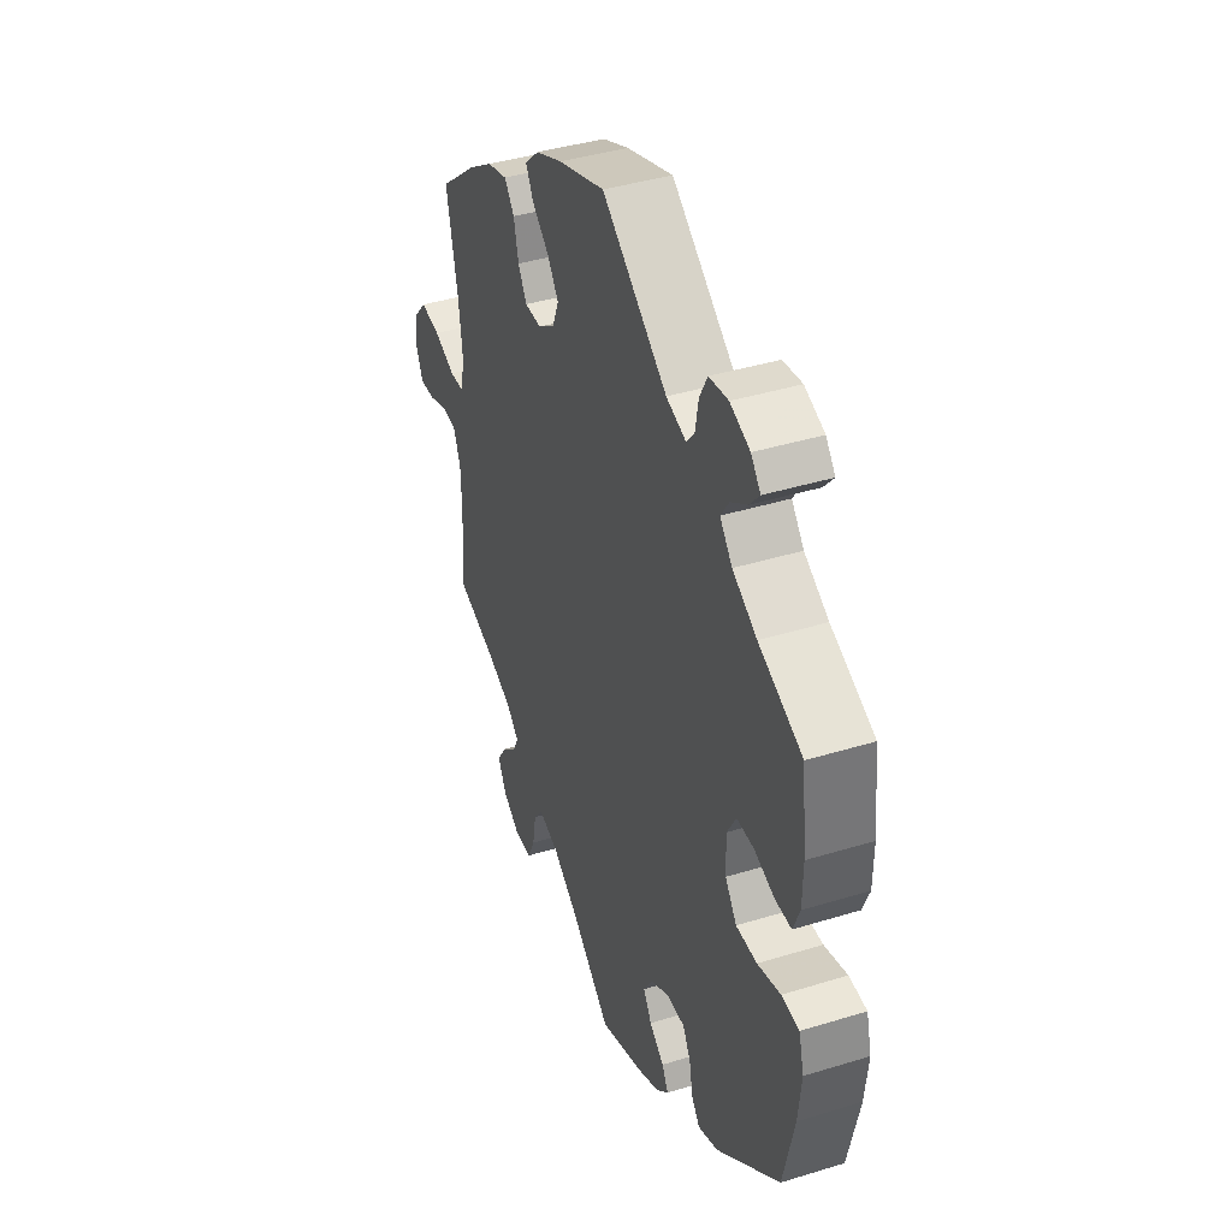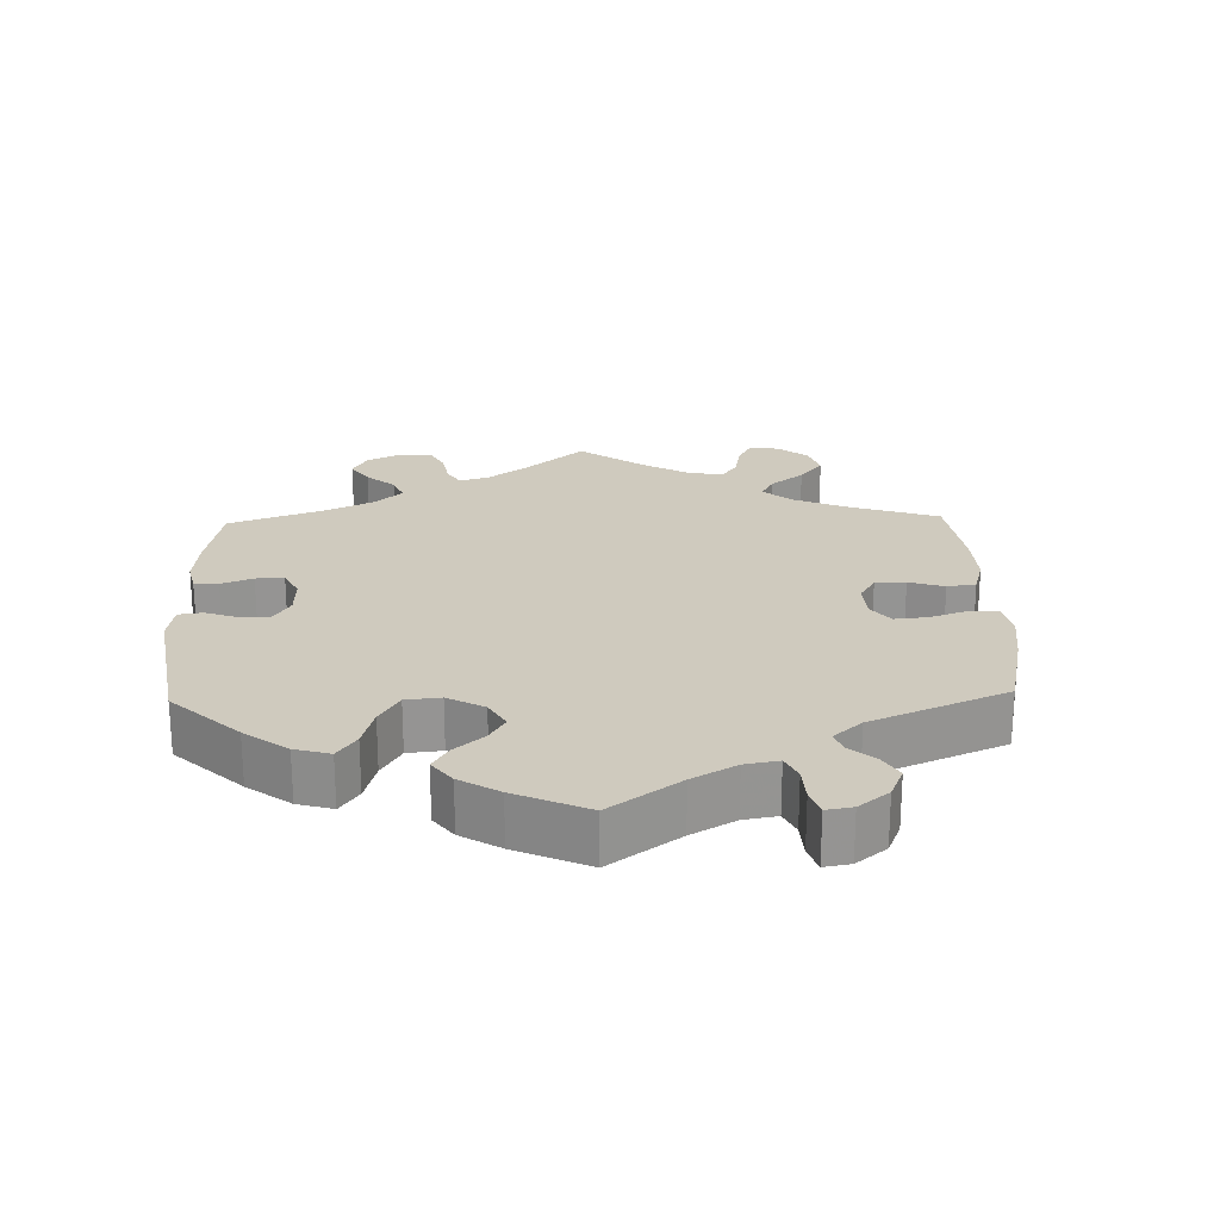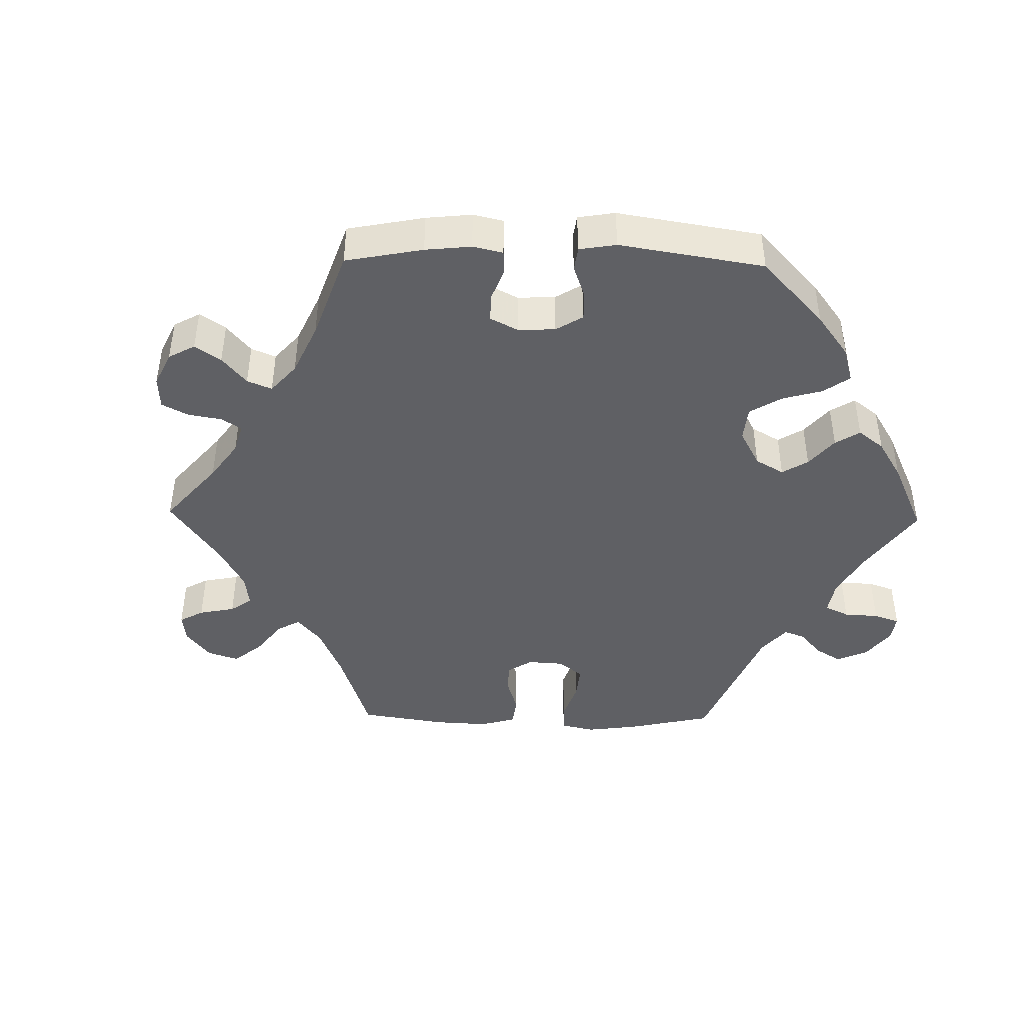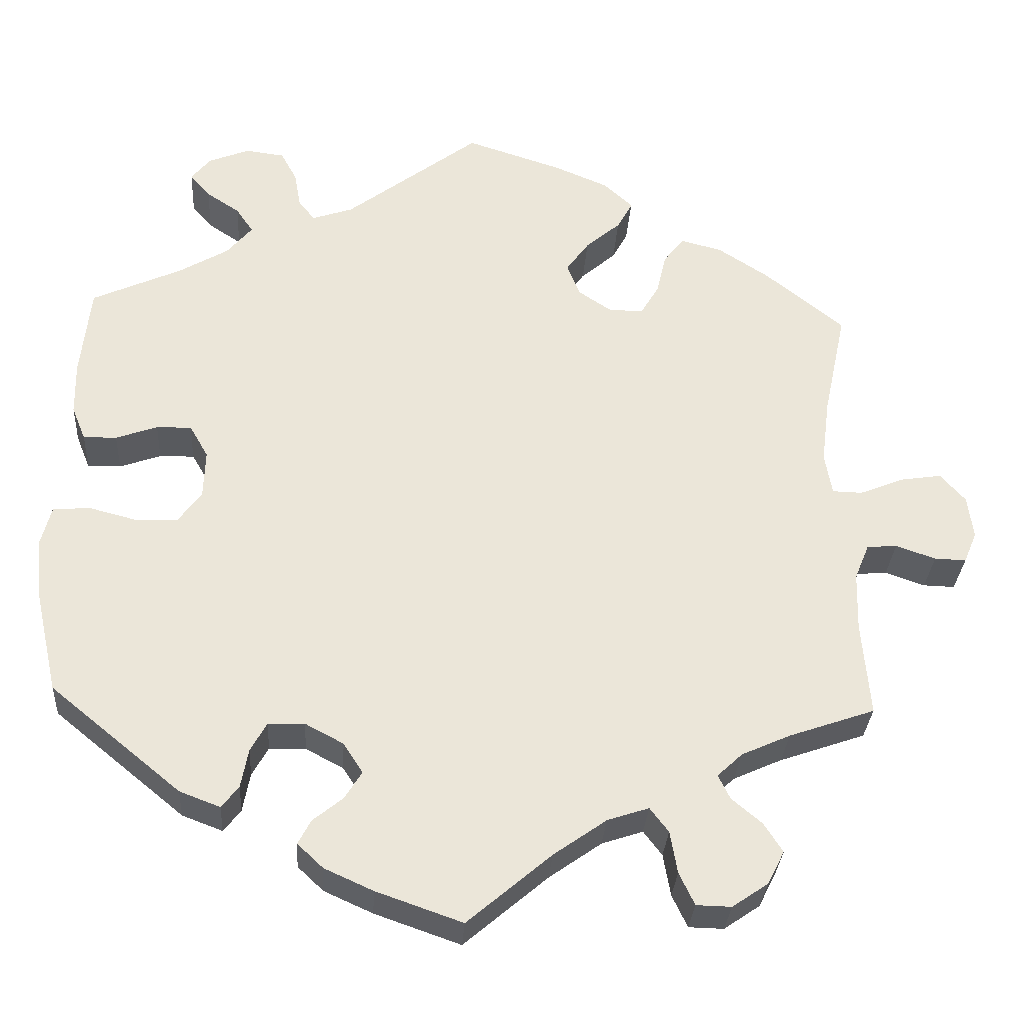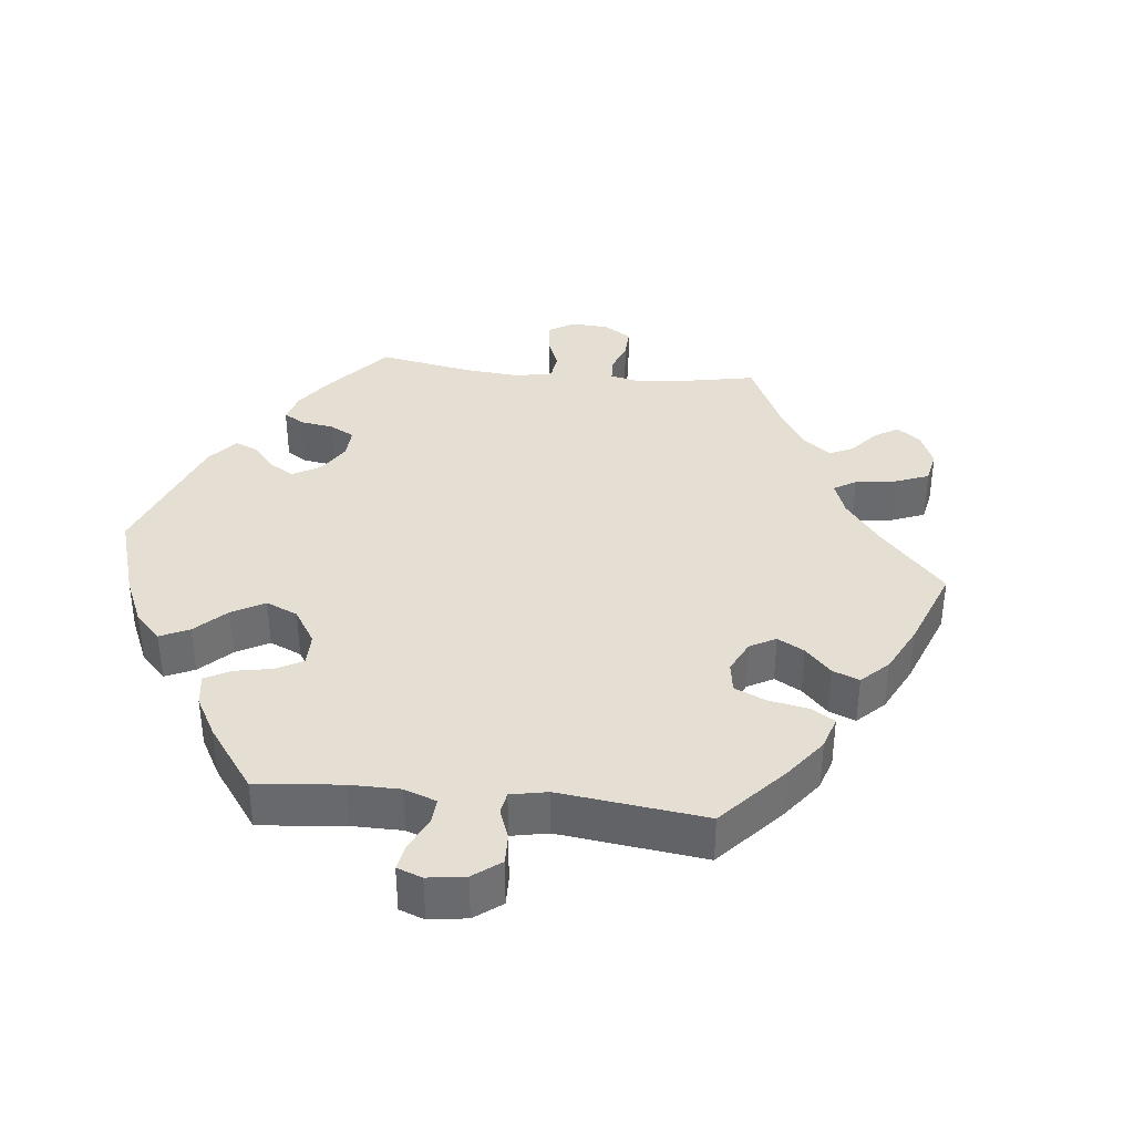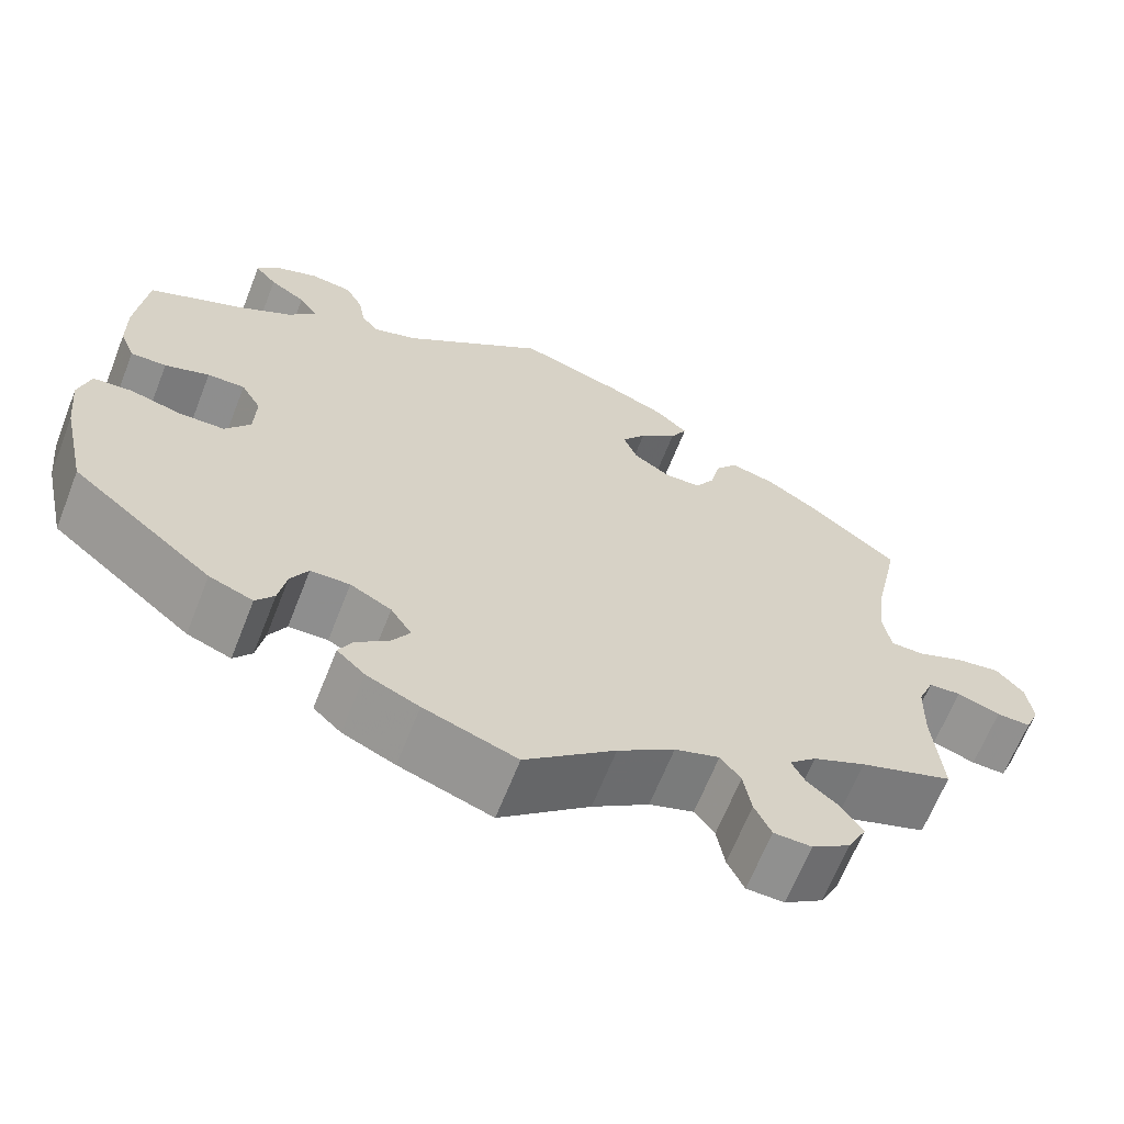
<metadata>
{"format":"obj","ext":"obj","renderer":"f3d","projection":"perspective","resolution":1024,"background":"white","views":[{"elev":40.4,"azim":-110.7,"up":"+Z"},{"elev":23.2,"azim":-61.6,"up":"+Y"},{"elev":-43.8,"azim":-151.0,"up":"+Y"},{"elev":-30.9,"azim":-3.6,"up":"+Z"},{"elev":37.1,"azim":-23.9,"up":"+Y"},{"elev":-65.3,"azim":-21.5,"up":"+Z"}]}
</metadata>
<code>
v -0.391 0.07 0.339
v -0.33 0.07 0.375
v -0.299 0.07 0.412
v -0.32 0.07 0.443
v -0.361 0.07 0.47
v -0.386 0.07 0.499
v -0.362 0.07 0.528
v -0.312 0.07 0.548
v -0.264 0.07 0.542
v -0.244 0.07 0.505
v -0.236 0.07 0.46
v -0.216 0.07 0.436
v -0.166 0.07 0.453
v -0.001 0.07 0.578
v 0.117 0.07 0.54
v 0.184 0.07 0.512
v 0.22 0.07 0.479
v 0.201 0.07 0.444
v 0.158 0.07 0.407
v 0.13 0.07 0.368
v 0.146 0.07 0.328
v 0.188 0.07 0.3
v 0.23 0.07 0.301
v 0.252 0.07 0.338
v 0.264 0.07 0.389
v 0.289 0.07 0.421
v 0.34 0.07 0.408
v 0.403 0.07 0.367
v 0.5 0.07 0.289
v 0.472 0.07 0.157
v 0.462 0.07 0.077
v 0.471 0.07 0.026
v 0.508 0.07 0.025
v 0.562 0.07 0.047
v 0.613 0.07 0.055
v 0.644 0.07 0.02
v 0.651 0.07 -0.033
v 0.635 0.07 -0.071
v 0.596 0.07 -0.07
v 0.547 0.07 -0.053
v 0.51 0.07 -0.056
v 0.492 0.07 -0.1
v 0.49 0.07 -0.172
v 0.5 0.07 -0.289
v 0.394 0.07 -0.326
v 0.334 0.07 -0.353
v 0.303 0.07 -0.382
v 0.318 0.07 -0.412
v 0.355 0.07 -0.443
v 0.378 0.07 -0.479
v 0.357 0.07 -0.52
v 0.313 0.07 -0.55
v 0.27 0.07 -0.549
v 0.251 0.07 -0.509
v 0.242 0.07 -0.457
v 0.219 0.07 -0.427
v 0.168 0.07 -0.444
v 0.103 0.07 -0.49
v 0 0.07 -0.578
v -0.106 0.07 -0.541
v -0.166 0.07 -0.514
v -0.198 0.07 -0.484
v -0.182 0.07 -0.454
v -0.145 0.07 -0.424
v -0.124 0.07 -0.39
v -0.148 0.07 -0.353
v -0.195 0.07 -0.328
v -0.24 0.07 -0.329
v -0.26 0.07 -0.365
v -0.269 0.07 -0.413
v -0.29 0.07 -0.44
v -0.34 0.07 -0.421
v -0.501 0.07 -0.289
v -0.529 0.07 -0.164
v -0.537 0.07 -0.089
v -0.524 0.07 -0.039
v -0.479 0.07 -0.035
v -0.421 0.07 -0.05
v -0.368 0.07 -0.049
v -0.339 0.07 -0.009
v -0.337 0.07 0.05
v -0.36 0.07 0.09
v -0.403 0.07 0.089
v -0.454 0.07 0.071
v -0.495 0.07 0.07
v -0.512 0.07 0.112
v -0.513 0.07 0.177
v -0.501 0.07 0.289
v -0.391 0 0.339
v -0.33 0 0.375
v -0.299 0 0.412
v -0.32 0 0.443
v -0.361 0 0.47
v -0.386 0 0.499
v -0.362 0 0.528
v -0.312 0 0.548
v -0.264 0 0.542
v -0.244 0 0.505
v -0.236 0 0.46
v -0.216 0 0.436
v -0.166 0 0.453
v -0.001 0 0.578
v 0.117 0 0.54
v 0.184 0 0.512
v 0.22 0 0.479
v 0.201 0 0.444
v 0.158 0 0.407
v 0.13 0 0.368
v 0.146 0 0.328
v 0.188 0 0.3
v 0.23 0 0.301
v 0.252 0 0.338
v 0.264 0 0.389
v 0.289 0 0.421
v 0.34 0 0.408
v 0.403 0 0.367
v 0.5 0 0.289
v 0.472 0 0.157
v 0.462 0 0.077
v 0.471 0 0.026
v 0.508 0 0.025
v 0.562 0 0.047
v 0.613 0 0.055
v 0.644 0 0.02
v 0.651 0 -0.033
v 0.635 0 -0.071
v 0.596 0 -0.07
v 0.547 0 -0.053
v 0.51 0 -0.056
v 0.492 0 -0.1
v 0.49 0 -0.172
v 0.5 0 -0.289
v 0.394 0 -0.326
v 0.334 0 -0.353
v 0.303 0 -0.382
v 0.318 0 -0.412
v 0.355 0 -0.443
v 0.378 0 -0.479
v 0.357 0 -0.52
v 0.313 0 -0.55
v 0.27 0 -0.549
v 0.251 0 -0.509
v 0.242 0 -0.457
v 0.219 0 -0.427
v 0.168 0 -0.444
v 0.103 0 -0.49
v 0 0 -0.578
v -0.106 0 -0.541
v -0.166 0 -0.514
v -0.198 0 -0.484
v -0.182 0 -0.454
v -0.145 0 -0.424
v -0.124 0 -0.39
v -0.148 0 -0.353
v -0.195 0 -0.328
v -0.24 0 -0.329
v -0.26 0 -0.365
v -0.269 0 -0.413
v -0.29 0 -0.44
v -0.34 0 -0.421
v -0.501 0 -0.289
v -0.529 0 -0.164
v -0.537 0 -0.089
v -0.524 0 -0.039
v -0.479 0 -0.035
v -0.421 0 -0.05
v -0.368 0 -0.049
v -0.339 0 -0.009
v -0.337 0 0.05
v -0.36 0 0.09
v -0.403 0 0.089
v -0.454 0 0.071
v -0.495 0 0.07
v -0.512 0 0.112
v -0.513 0 0.177
v -0.501 0 0.289
f 87 88 1
f 86 87 1 2
f 83 84 85 86
f 82 83 86 2
f 81 82 2 3
f 80 81 3
f 75 76 77 78
f 75 78 79
f 74 75 79
f 73 74 79
f 72 73 79 80
f 69 70 71 72
f 68 69 72 80
f 61 62 63 64
f 61 64 65
f 58 59 60 61
f 57 58 61 65
f 56 57 65 66
f 52 53 54 55
f 50 51 52 55
f 48 49 50 55
f 47 48 55 56
f 46 47 56 66
f 43 44 45
f 42 43 45 46
f 41 42 46 66
f 37 38 39 40
f 37 40 41
f 36 37 41
f 33 34 35 36
f 32 33 36 41
f 27 28 29 30
f 27 30 31
f 24 25 26 27
f 23 24 27 31
f 22 23 31 32
f 16 17 18 19
f 16 19 20
f 13 14 15 16
f 12 13 16 20
f 8 9 10 11
f 8 11 12
f 7 8 12
f 4 5 6 7
f 3 4 7 12
f 67 68 80 3
f 21 22 32 41
f 21 41 66 67
f 20 21 67
f 3 12 20 67
f 89 176 175
f 90 89 175 174
f 174 173 172 171
f 90 174 171 170
f 91 90 170 169
f 91 169 168
f 166 165 164 163
f 167 166 163
f 167 163 162
f 167 162 161
f 168 167 161 160
f 160 159 158 157
f 168 160 157 156
f 152 151 150 149
f 153 152 149
f 149 148 147 146
f 153 149 146 145
f 154 153 145 144
f 143 142 141 140
f 143 140 139 138
f 143 138 137 136
f 144 143 136 135
f 154 144 135 134
f 133 132 131
f 134 133 131 130
f 154 134 130 129
f 128 127 126 125
f 129 128 125
f 129 125 124
f 124 123 122 121
f 129 124 121 120
f 118 117 116 115
f 119 118 115
f 115 114 113 112
f 119 115 112 111
f 120 119 111 110
f 107 106 105 104
f 108 107 104
f 104 103 102 101
f 108 104 101 100
f 99 98 97 96
f 100 99 96
f 100 96 95
f 95 94 93 92
f 100 95 92 91
f 91 168 156 155
f 129 120 110 109
f 155 154 129 109
f 155 109 108
f 155 108 100 91
f 1 89 90 2
f 2 90 91 3
f 3 91 92 4
f 4 92 93 5
f 5 93 94 6
f 6 94 95 7
f 7 95 96 8
f 8 96 97 9
f 9 97 98 10
f 10 98 99 11
f 11 99 100 12
f 12 100 101 13
f 13 101 102 14
f 14 102 103 15
f 15 103 104 16
f 16 104 105 17
f 17 105 106 18
f 18 106 107 19
f 19 107 108 20
f 20 108 109 21
f 21 109 110 22
f 22 110 111 23
f 23 111 112 24
f 24 112 113 25
f 25 113 114 26
f 26 114 115 27
f 27 115 116 28
f 28 116 117 29
f 29 117 118 30
f 30 118 119 31
f 31 119 120 32
f 32 120 121 33
f 33 121 122 34
f 34 122 123 35
f 35 123 124 36
f 36 124 125 37
f 37 125 126 38
f 38 126 127 39
f 39 127 128 40
f 40 128 129 41
f 41 129 130 42
f 42 130 131 43
f 43 131 132 44
f 44 132 133 45
f 45 133 134 46
f 46 134 135 47
f 47 135 136 48
f 48 136 137 49
f 49 137 138 50
f 50 138 139 51
f 51 139 140 52
f 52 140 141 53
f 53 141 142 54
f 54 142 143 55
f 55 143 144 56
f 56 144 145 57
f 57 145 146 58
f 58 146 147 59
f 59 147 148 60
f 60 148 149 61
f 61 149 150 62
f 62 150 151 63
f 63 151 152 64
f 64 152 153 65
f 65 153 154 66
f 66 154 155 67
f 67 155 156 68
f 68 156 157 69
f 69 157 158 70
f 70 158 159 71
f 71 159 160 72
f 72 160 161 73
f 73 161 162 74
f 74 162 163 75
f 75 163 164 76
f 76 164 165 77
f 77 165 166 78
f 78 166 167 79
f 79 167 168 80
f 80 168 169 81
f 81 169 170 82
f 82 170 171 83
f 83 171 172 84
f 84 172 173 85
f 85 173 174 86
f 86 174 175 87
f 87 175 176 88
f 88 176 89 1

</code>
